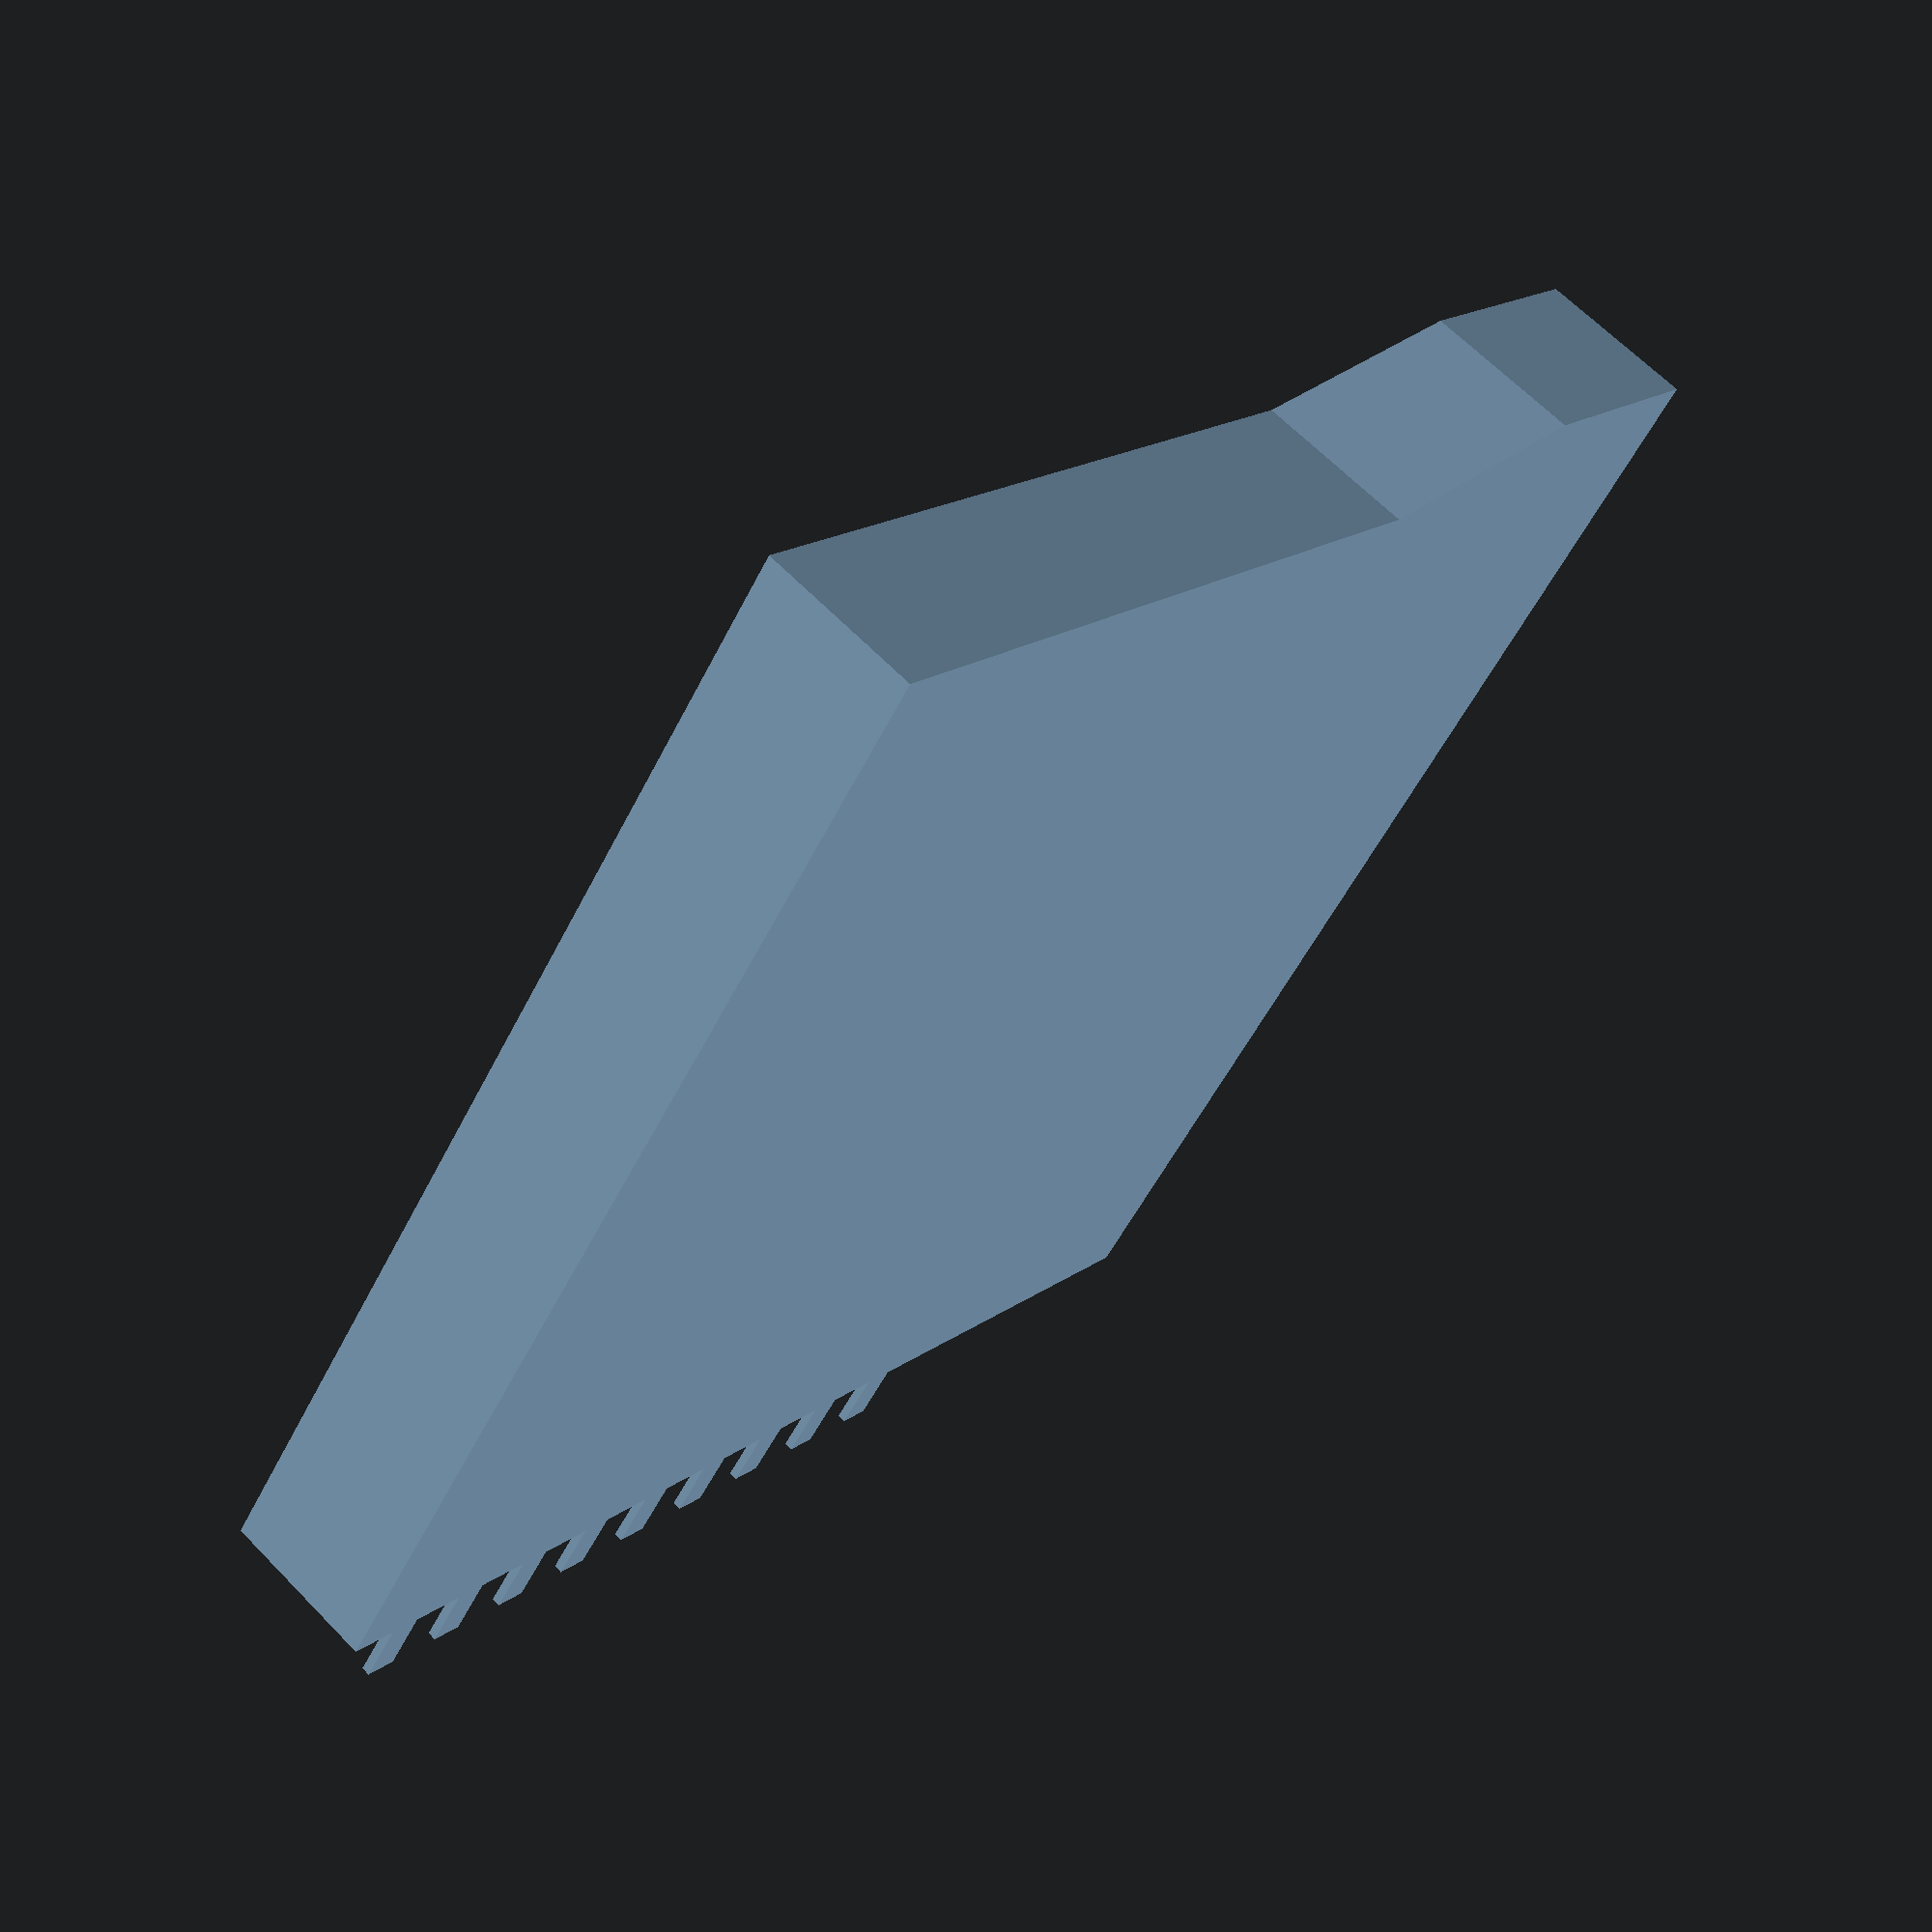
<openscad>
/*
 * Memory_Card_microSD_KNF1110X-AXX082.scad - 3D component for Kicad
 * 
 * Copyright (C) 2014 Theophilus
 *
 * osab
 *
 * License: Matthew 10:8b - "freely ye have received, freely give."
 *
 * Use this information at your own risk.
 *
 */

// begin pin

// end pin
module pin() {
	cube([0.4,0.71,0.1]);
}

linear_extrude(height = 1.9)
polygon(points = [[0,0], [0,13.80], [14.72,13.80], [14.72,-0.7], [12.00,-0.7], [9.00,0.00]]);

start = 0.6;
translate([start,13.80,0]) pin();
translate([start+1*1.1,13.80,0]) pin();
translate([start+2*1.1,13.80,0]) pin();
translate([start+3*1.1,13.80,0]) pin();
translate([start+4*1.1,13.80,0]) pin();
translate([start+5*1.1,13.80,0]) pin();
translate([start+6*1.1,13.80,0]) pin();
translate([start+7*1.1,13.80,0]) pin();
translate([start+8*1.1,13.80,0]) pin();

</openscad>
<views>
elev=295.2 azim=142.5 roll=135.9 proj=p view=solid
</views>
